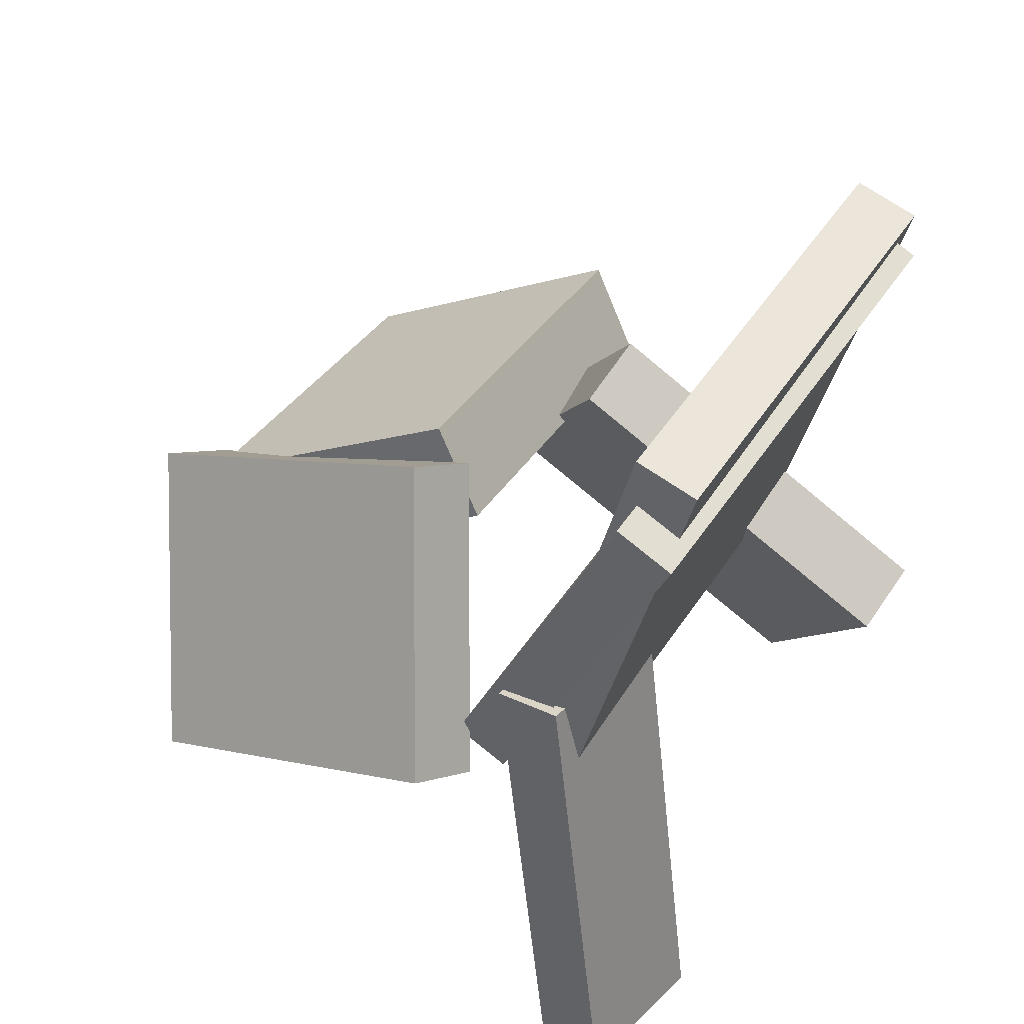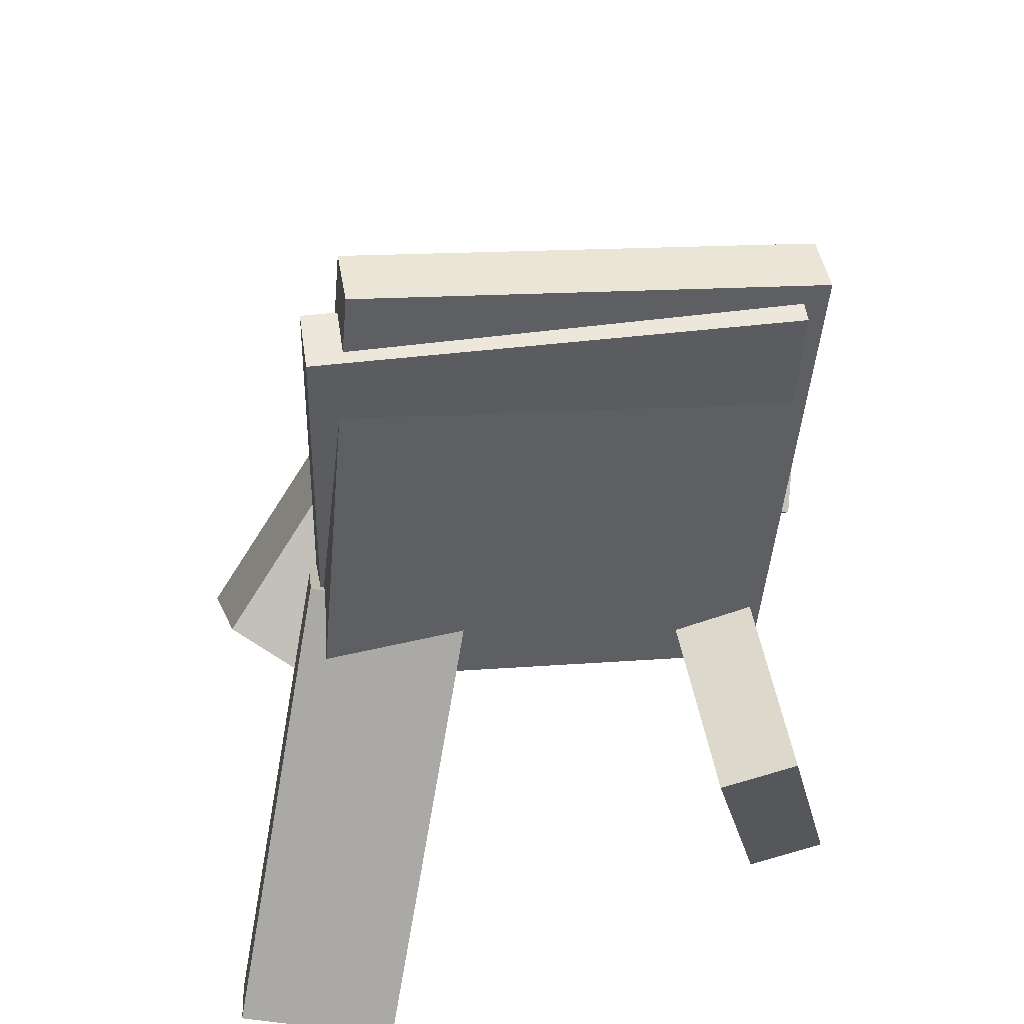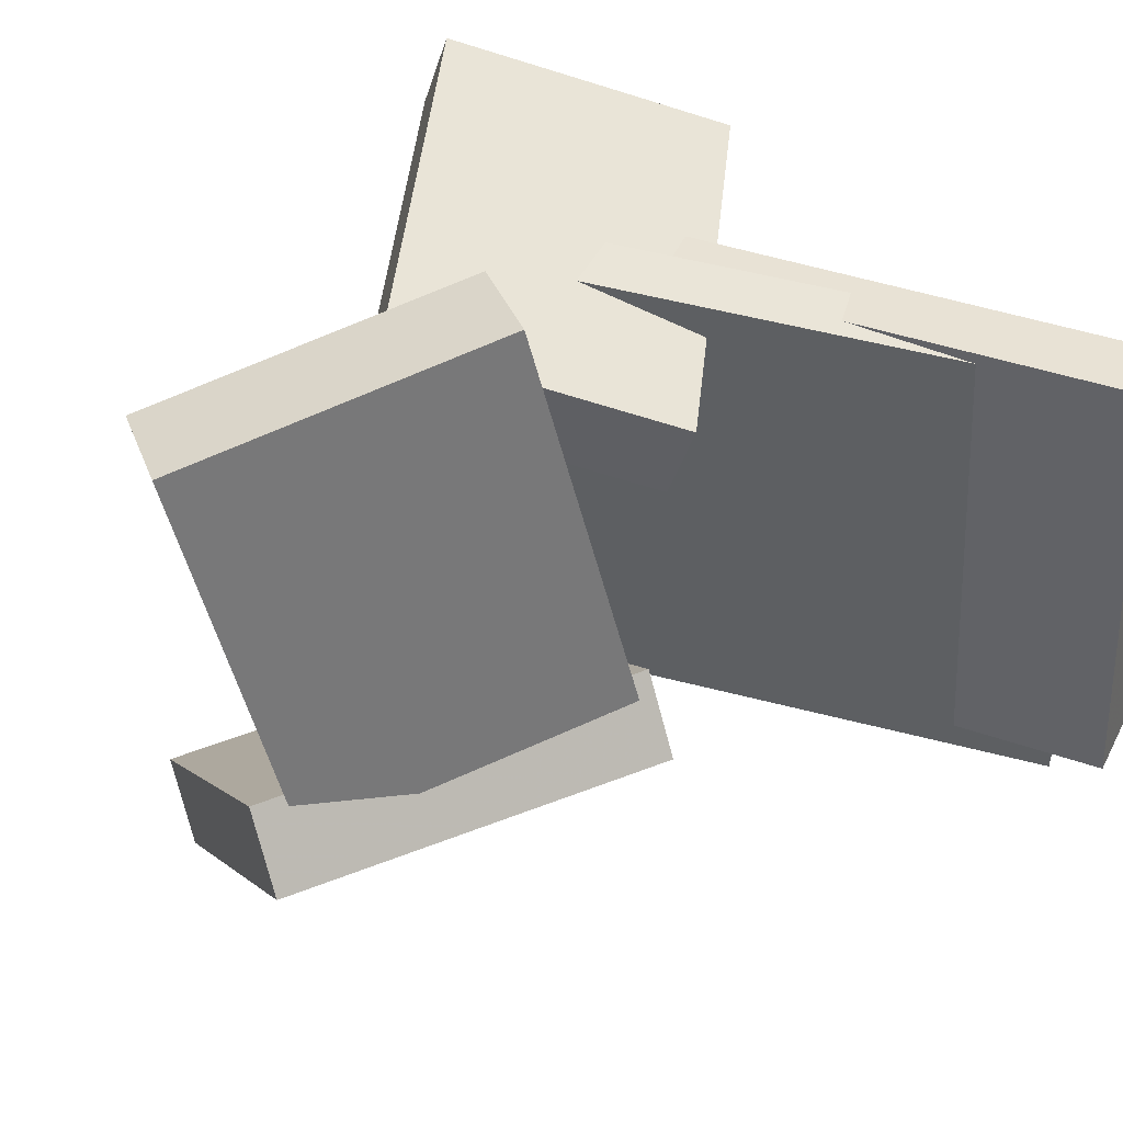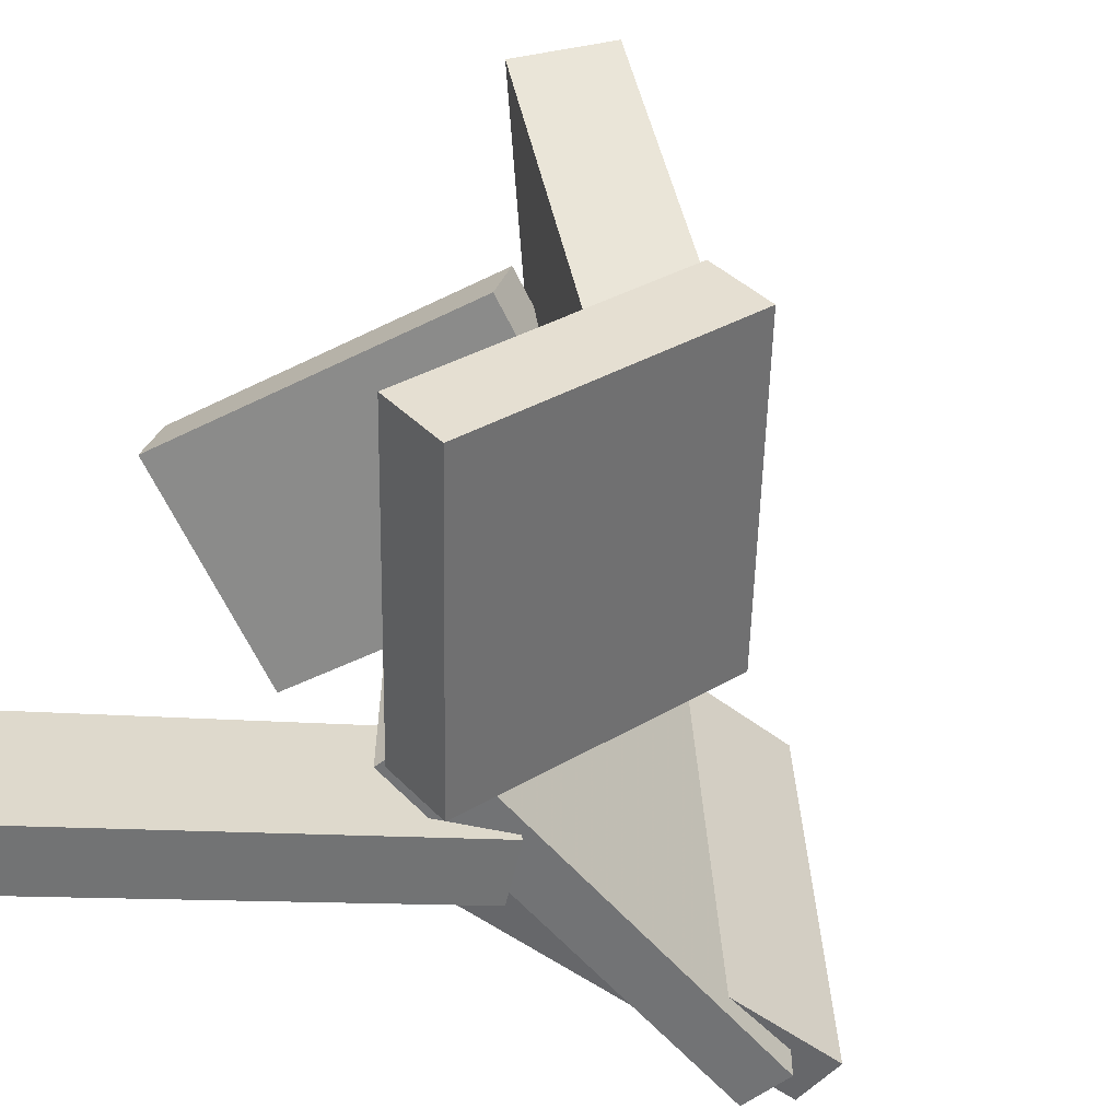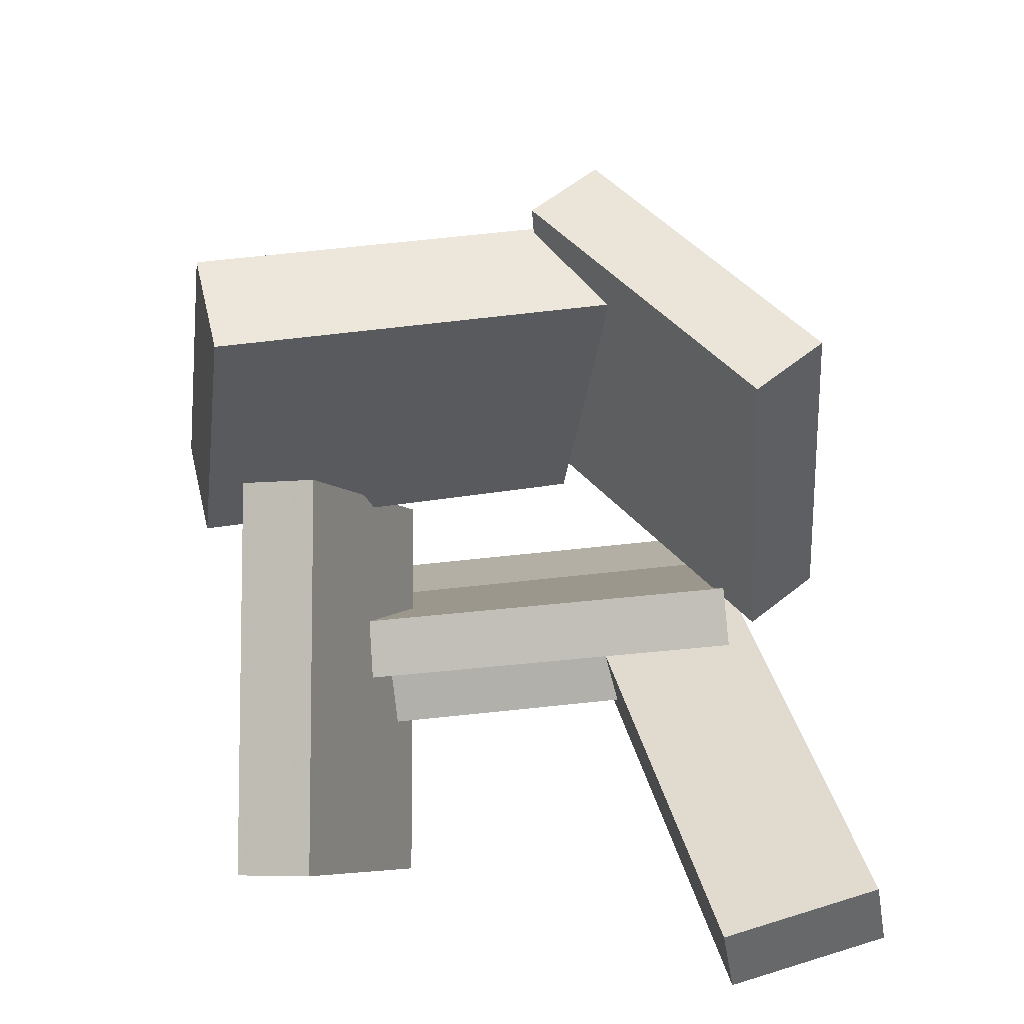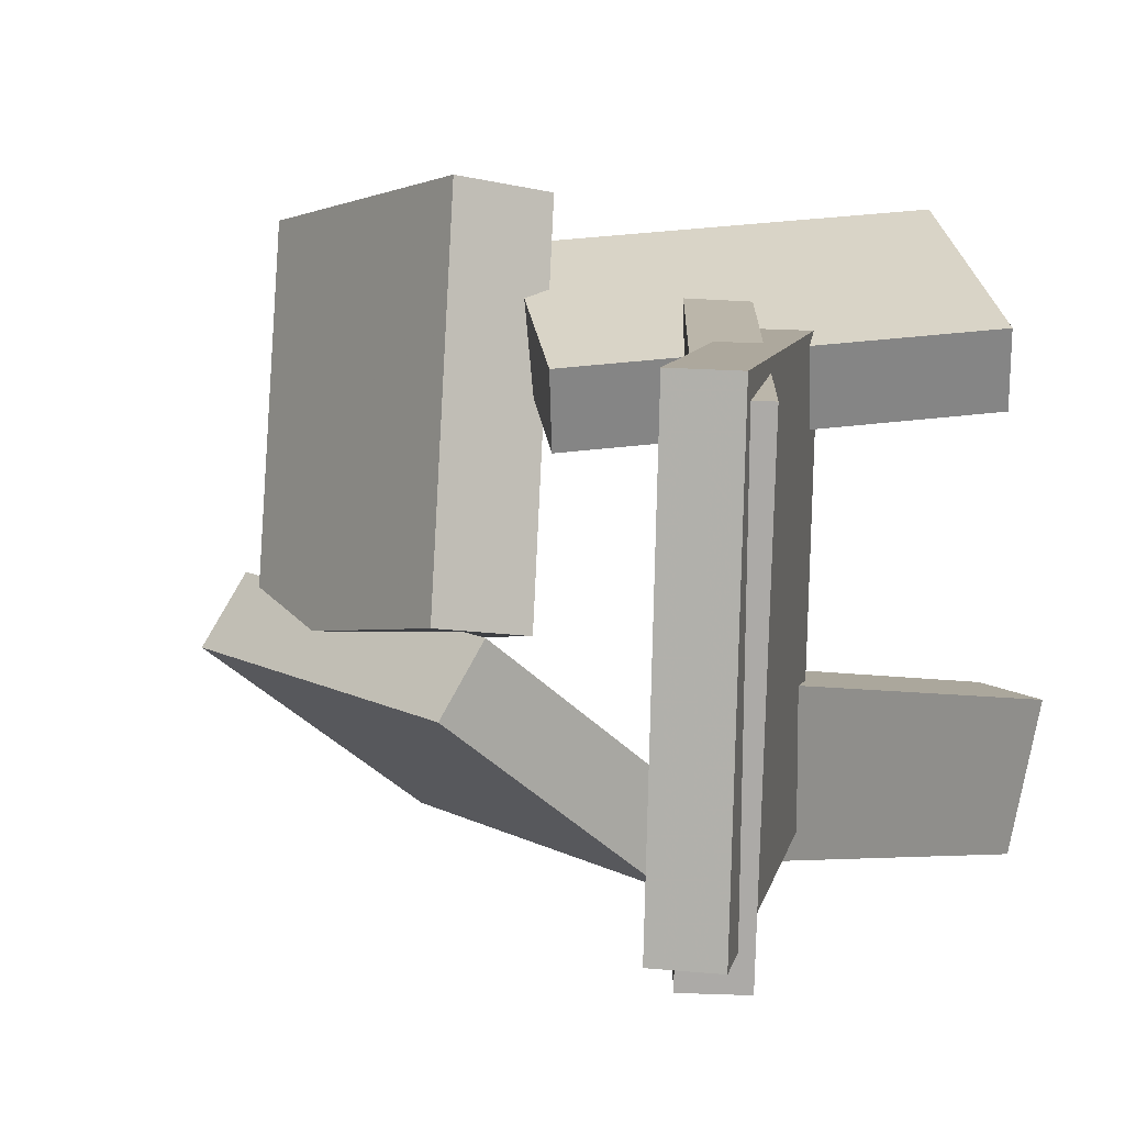
<metadata>
{"format":"obj","ext":"obj","renderer":"f3d","projection":"perspective","resolution":1024,"background":"white","views":[{"elev":50.7,"azim":-148.8,"up":"+Y"},{"elev":31.4,"azim":-100.4,"up":"+Y"},{"elev":44.2,"azim":127.0,"up":"+Z"},{"elev":-53.2,"azim":60.8,"up":"+Z"},{"elev":-66.1,"azim":94.6,"up":"+Y"},{"elev":11.4,"azim":-157.2,"up":"+Z"}]}
</metadata>
<code>
v -0.2088 -0.312 -0.1456
v -0.2639 -0.2958 -0.1509
v -0.1905 -0.2887 -0.2661
v -0.2456 -0.2725 -0.2713
v -0.1141 0.03679 -0.06376
v -0.1692 0.05299 -0.06901
v -0.09579 0.06009 -0.1842
v -0.1509 0.07628 -0.1895
f 1.0 7.0 5.0
f 1.0 3.0 7.0
f 1.0 4.0 3.0
f 1.0 2.0 4.0
f 3.0 8.0 7.0
f 3.0 4.0 8.0
f 5.0 7.0 8.0
f 5.0 8.0 6.0
f 1.0 5.0 6.0
f 1.0 6.0 2.0
f 2.0 6.0 8.0
f 2.0 8.0 4.0
v -0.2404 0.3187 -0.1918
v -0.2539 0.329 0.1661
v -0.196 0.3361 -0.1906
v -0.2094 0.3465 0.1673
v -0.09422 -0.05425 -0.1755
v -0.1077 -0.04388 0.1825
v -0.04977 -0.03678 -0.1743
v -0.06324 -0.0264 0.1836
f 9.0 15.0 13.0
f 9.0 11.0 15.0
f 9.0 12.0 11.0
f 9.0 10.0 12.0
f 11.0 16.0 15.0
f 11.0 12.0 16.0
f 13.0 15.0 16.0
f 13.0 16.0 14.0
f 9.0 13.0 14.0
f 9.0 14.0 10.0
f 10.0 14.0 16.0
f 10.0 16.0 12.0
v 0.008816 0.07211 -0.04691
v 0.02726 -0.009625 0.2527
v 0.05498 0.1396 -0.03134
v 0.07342 0.05784 0.2683
v 0.214 -0.05726 -0.09483
v 0.2325 -0.139 0.2048
v 0.2602 0.0102 -0.07927
v 0.2786 -0.07153 0.2203
f 17.0 23.0 21.0
f 17.0 19.0 23.0
f 17.0 20.0 19.0
f 17.0 18.0 20.0
f 19.0 24.0 23.0
f 19.0 20.0 24.0
f 21.0 23.0 24.0
f 21.0 24.0 22.0
f 17.0 21.0 22.0
f 17.0 22.0 18.0
f 18.0 22.0 24.0
f 18.0 24.0 20.0
v -0.2901 -0.05494 0.1101
v -0.1807 -0.2305 0.1734
v -0.2958 -0.0371 0.1694
v -0.1865 -0.2127 0.2328
v -0.01983 0.1054 0.0881
v 0.0895 -0.07021 0.1515
v -0.0256 0.1232 0.1475
v 0.08373 -0.05237 0.2109
f 25.0 31.0 29.0
f 25.0 27.0 31.0
f 25.0 28.0 27.0
f 25.0 26.0 28.0
f 27.0 32.0 31.0
f 27.0 28.0 32.0
f 29.0 31.0 32.0
f 29.0 32.0 30.0
f 25.0 29.0 30.0
f 25.0 30.0 26.0
f 26.0 30.0 32.0
f 26.0 32.0 28.0
v -0.07403 -0.05479 -0.1959
v 0.02151 0.1233 -0.03848
v -0.05508 -0.01865 -0.2483
v 0.04046 0.1595 -0.09087
v 0.1868 -0.1935 -0.1972
v 0.2824 -0.01541 -0.03981
v 0.2058 -0.1574 -0.2496
v 0.3013 0.02072 -0.0922
f 33.0 39.0 37.0
f 33.0 35.0 39.0
f 33.0 36.0 35.0
f 33.0 34.0 36.0
f 35.0 40.0 39.0
f 35.0 36.0 40.0
f 37.0 39.0 40.0
f 37.0 40.0 38.0
f 33.0 37.0 38.0
f 33.0 38.0 34.0
f 34.0 38.0 40.0
f 34.0 40.0 36.0
v -0.2414 0.3687 -0.1625
v -0.2427 0.3496 0.1855
v -0.193 0.3789 -0.1617
v -0.1942 0.3598 0.1862
v -0.1635 -0.001491 -0.1825
v -0.1648 -0.02058 0.1655
v -0.1151 0.008652 -0.1817
v -0.1164 -0.01043 0.1662
f 41.0 47.0 45.0
f 41.0 43.0 47.0
f 41.0 44.0 43.0
f 41.0 42.0 44.0
f 43.0 48.0 47.0
f 43.0 44.0 48.0
f 45.0 47.0 48.0
f 45.0 48.0 46.0
f 41.0 45.0 46.0
f 41.0 46.0 42.0
f 42.0 46.0 48.0
f 42.0 48.0 44.0

</code>
